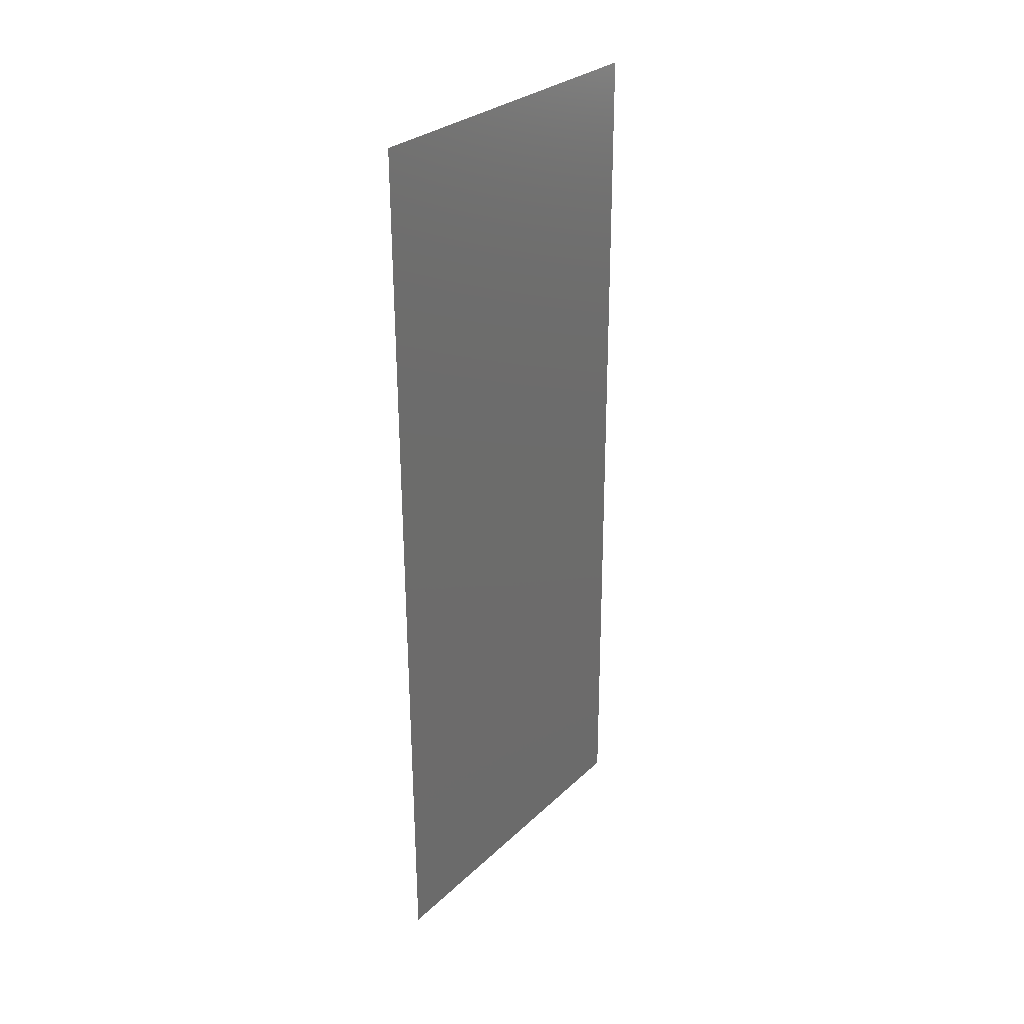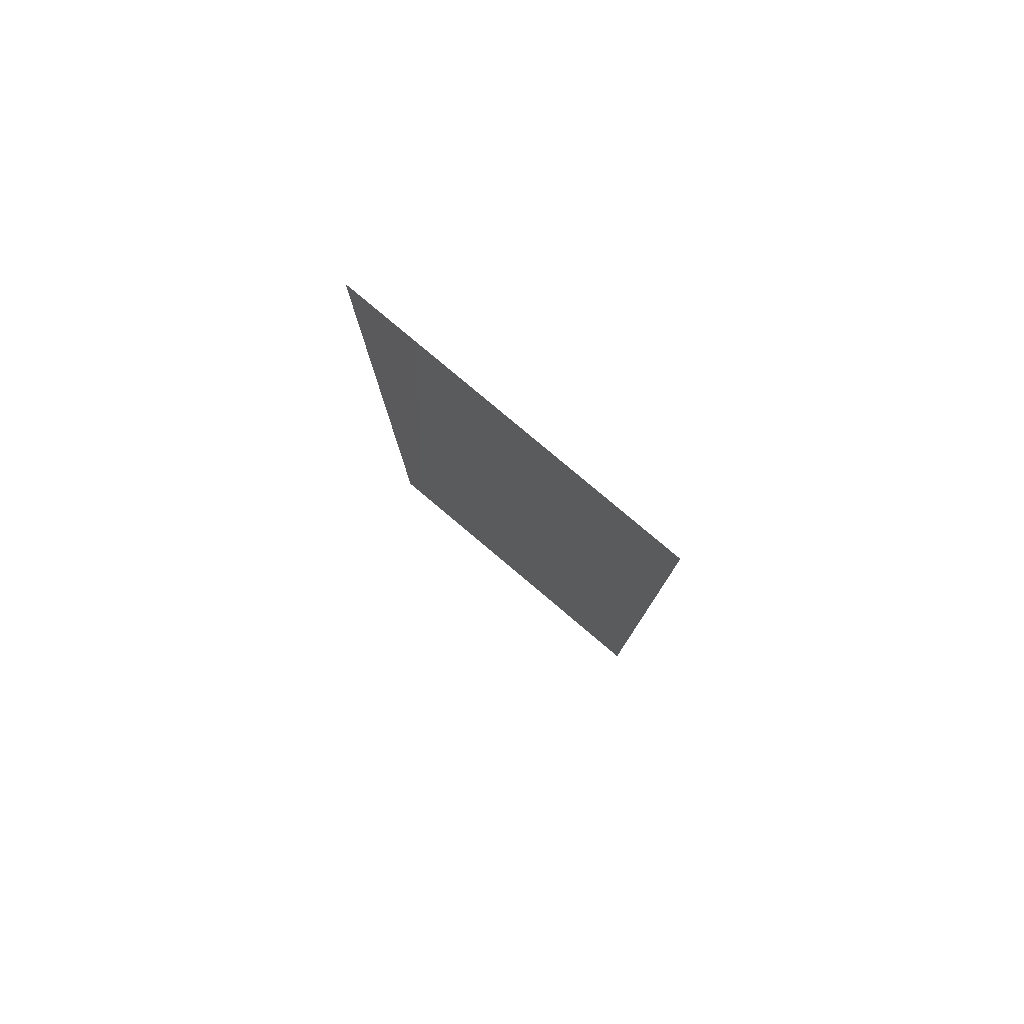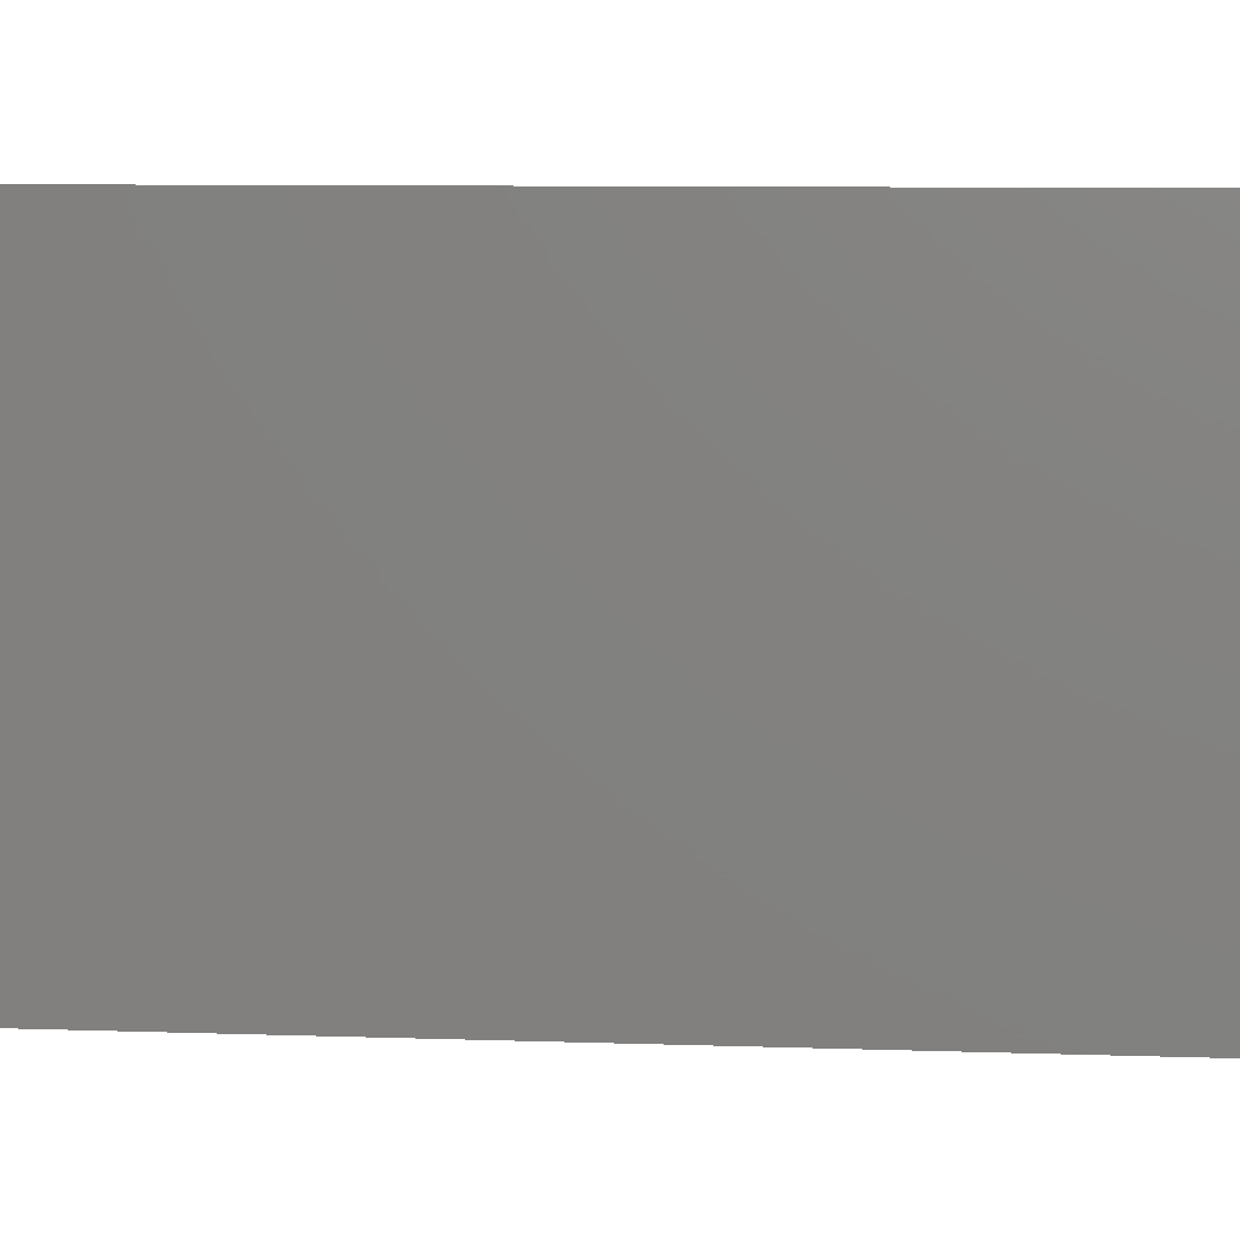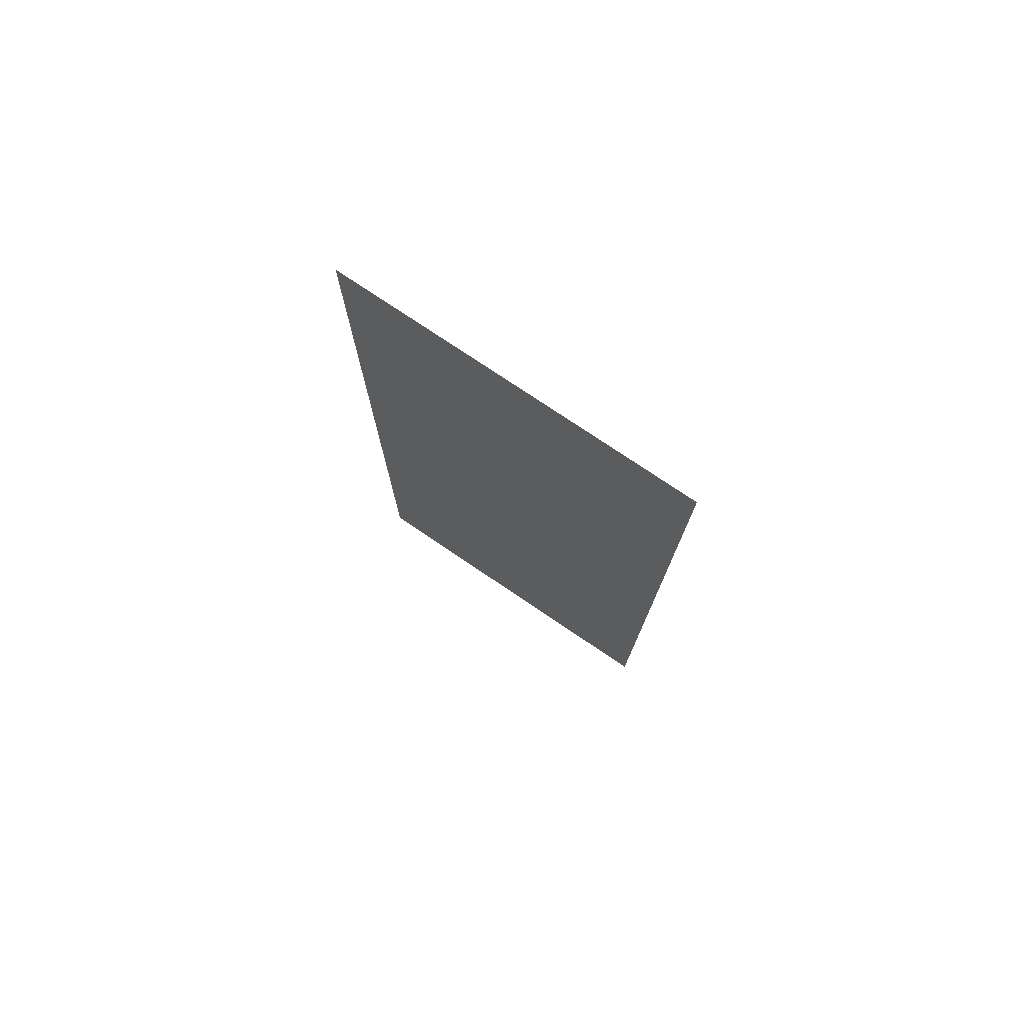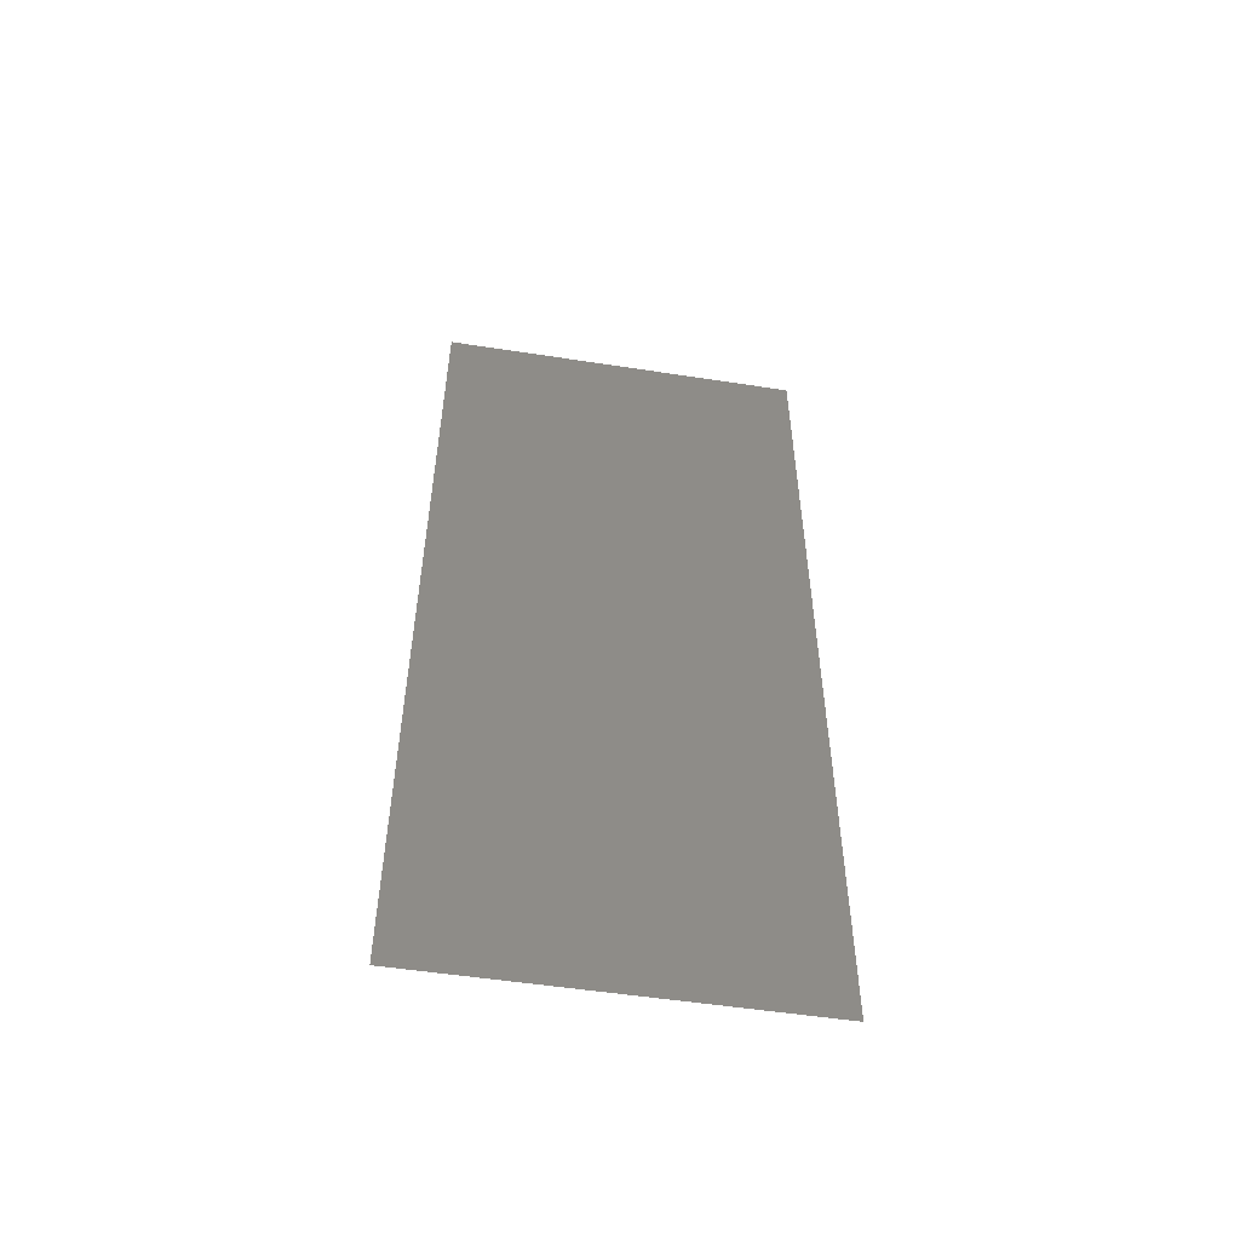
<metadata>
{"format":"stl","ext":"stl","renderer":"f3d","projection":"perspective","resolution":1024,"background":"white","views":[{"elev":29.2,"azim":-143.4,"up":"+Y"},{"elev":80.0,"azim":130.1,"up":"+Y"},{"elev":7.2,"azim":-83.9,"up":"+Z"},{"elev":76.5,"azim":-56.0,"up":"+Y"},{"elev":-53.2,"azim":80.6,"up":"+Y"}]}
</metadata>
<code>
# stl→obj: 21 verts, 26 faces
v 0.008083 0.01984 0
v 0.008062 0.01488 0.01141
v 0.008042 0.00992 0
v 0.008125 0.02976 0.02
v 0.008146 0.03472 0.008591
v 0.008166 0.03968 0.02
v 0.008104 0.0248 0.01
v 0.008083 0.01984 0.02
v 0.008181 0.04306 0.01266
v 0.008027 0.006534 0.007336
v 0.008125 0.02976 0
v 0.008166 0.03968 0
v 0.008042 0.00992 0.02
v 0.008 0 0
v 0.008208 0.0496 0.02
v 0.008 0 0.01
v 0.008208 0.0496 0.01
v 0.008184 0.04382 0.005796
v 0.008024 0.005779 0.0142
v 0.008208 0.0496 0
v 0.008 0 0.02
f 1 2 3
f 4 5 6
f 4 7 5
f 8 7 4
f 1 7 2
f 5 9 6
f 2 10 3
f 2 7 8
f 11 7 1
f 5 7 11
f 12 5 11
f 13 2 8
f 3 10 14
f 6 9 15
f 14 10 16
f 15 9 17
f 12 18 5
f 13 19 2
f 17 18 20
f 16 19 21
f 21 19 13
f 20 18 12
f 2 19 10
f 5 18 9
f 9 18 17
f 10 19 16

</code>
